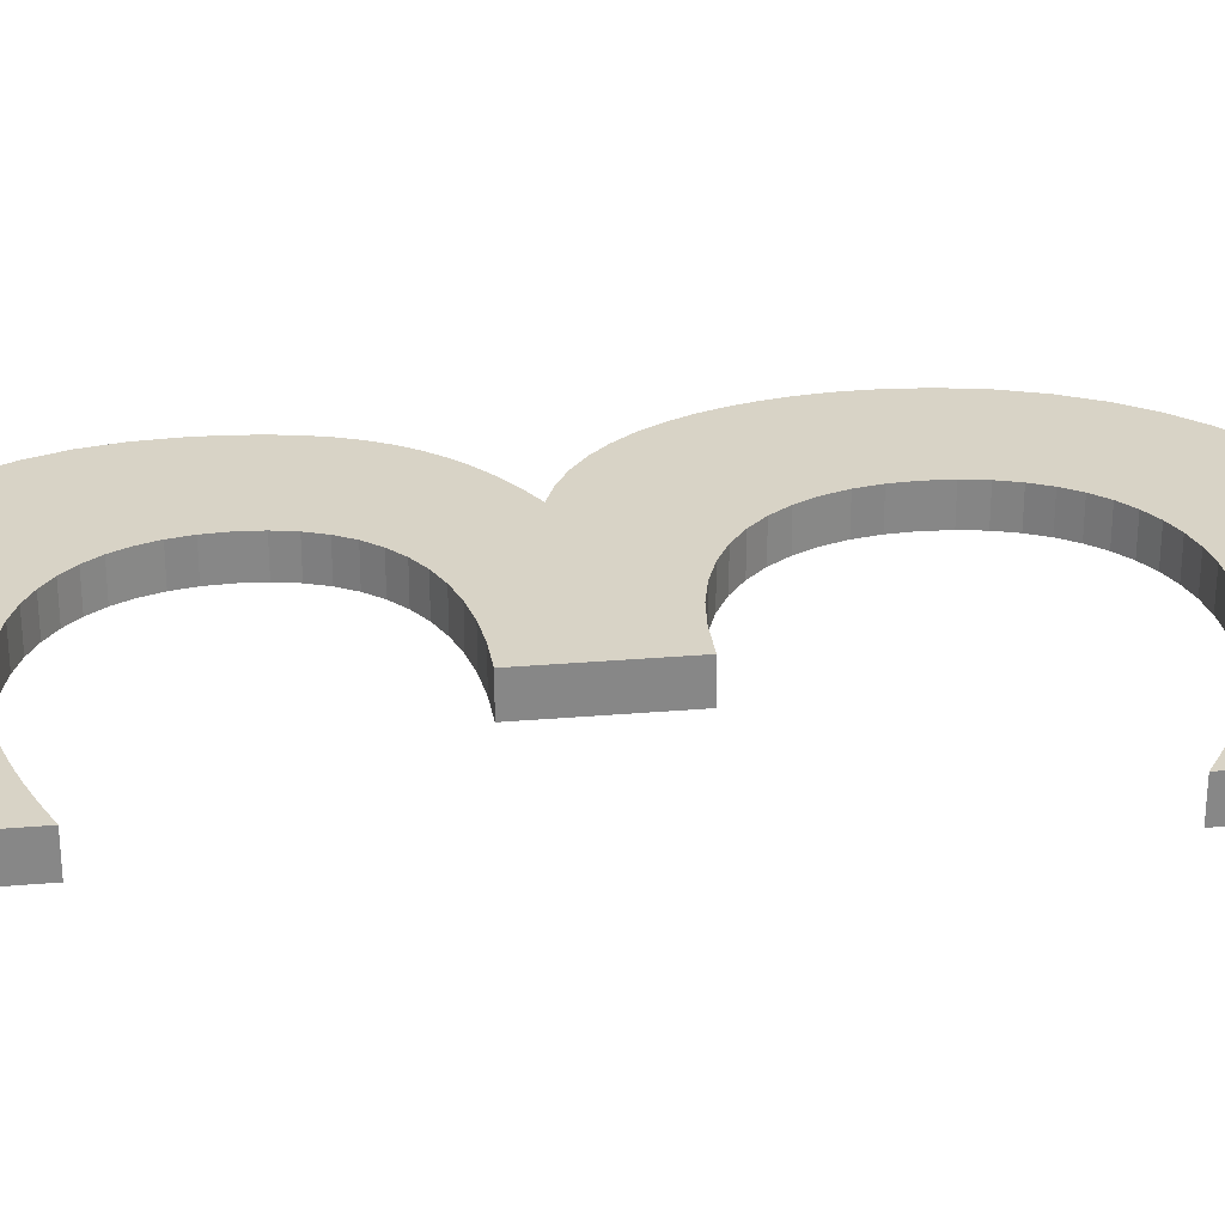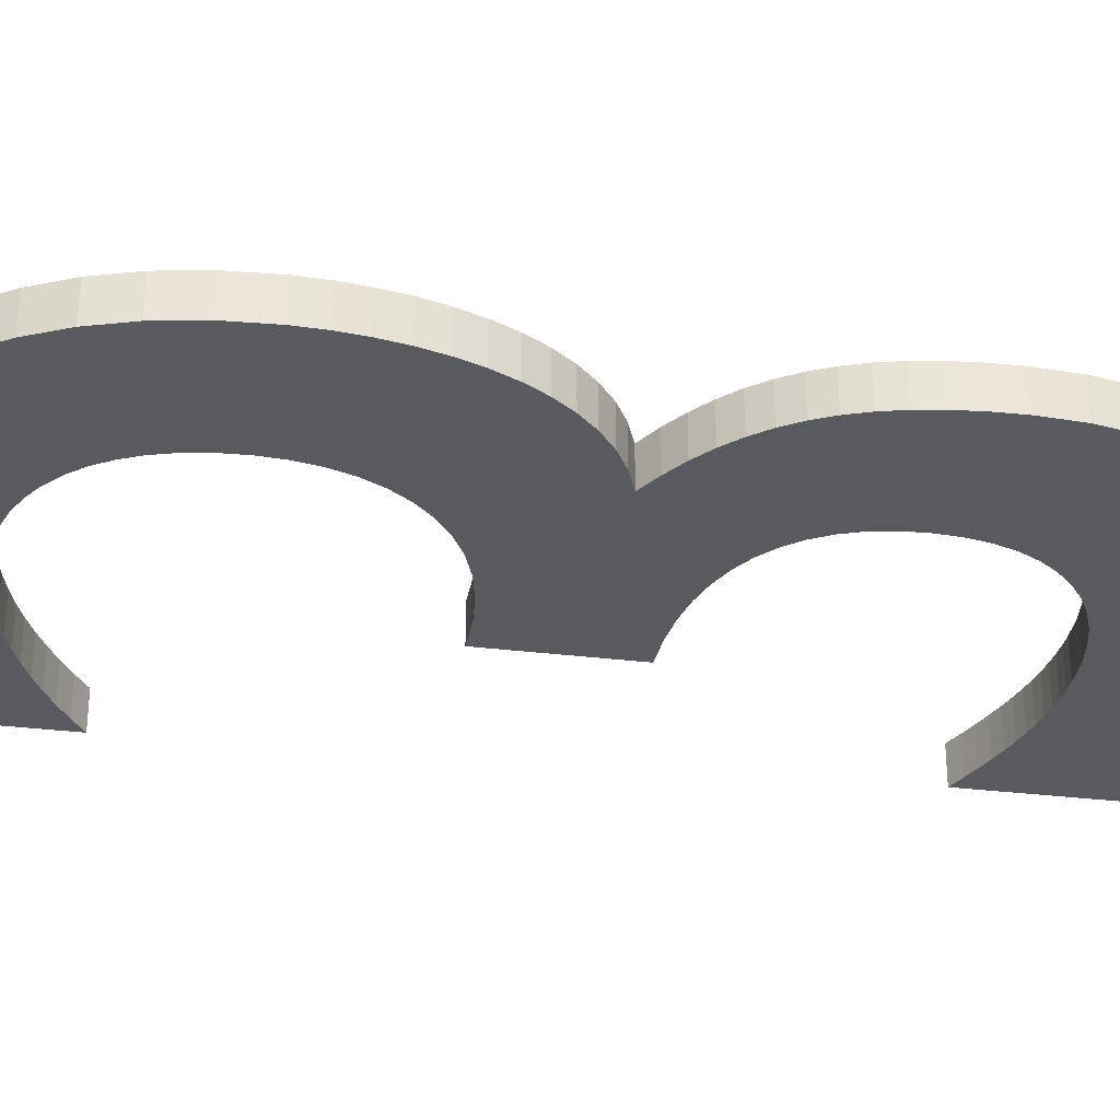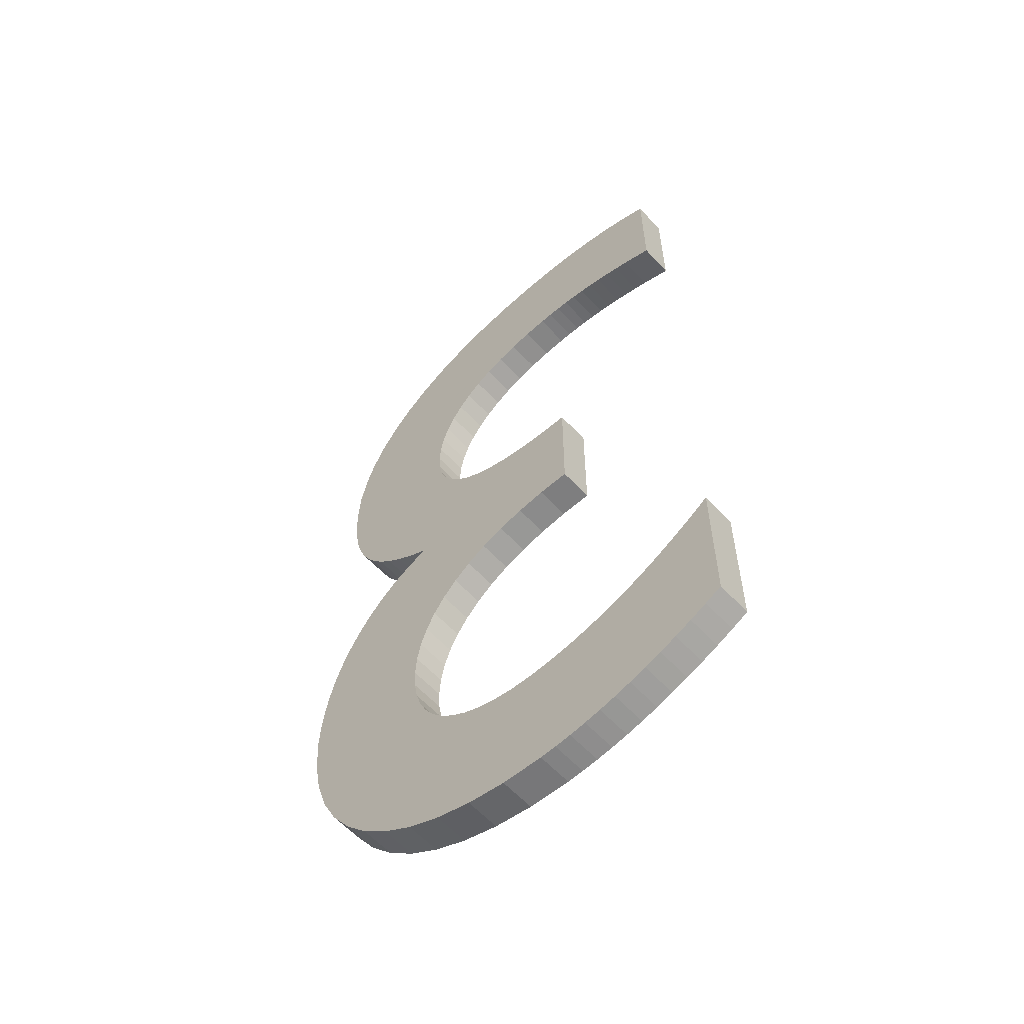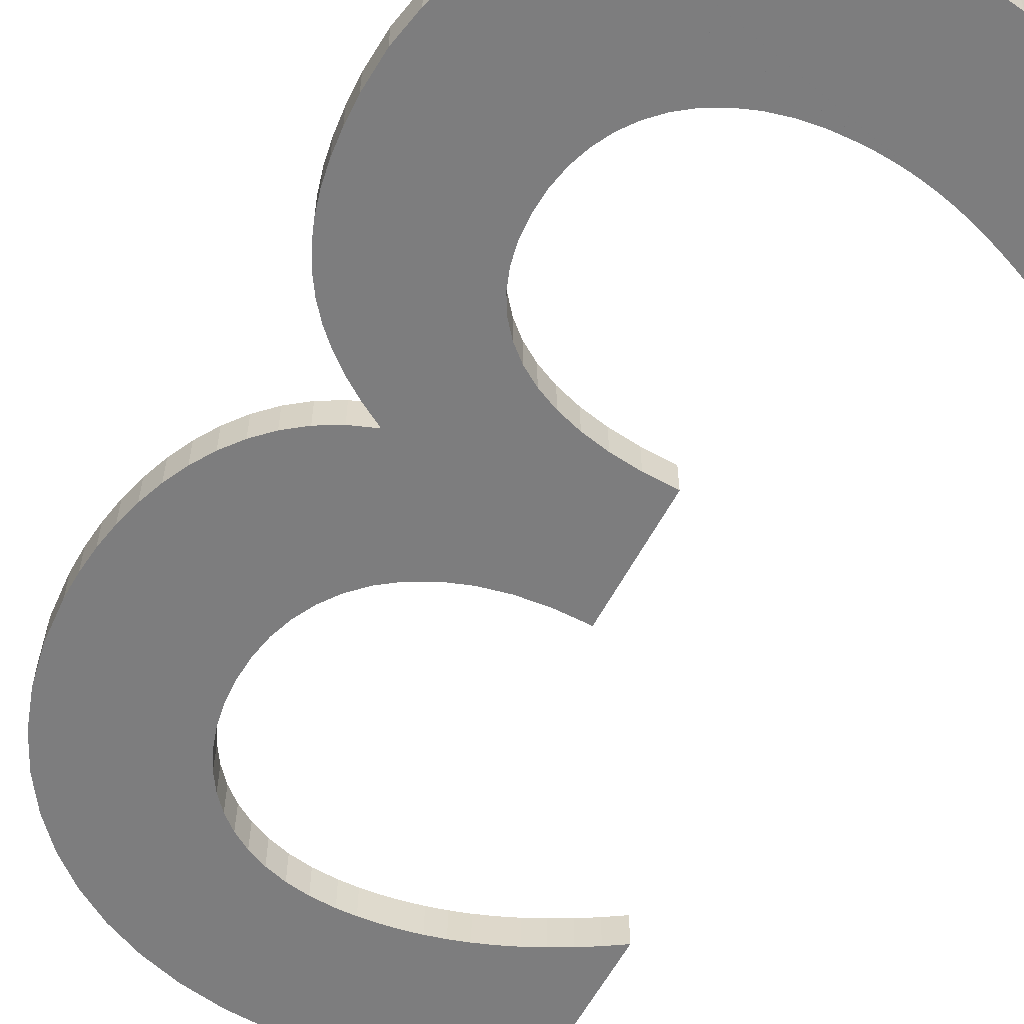
<metadata>
{"format":"obj","ext":"obj","renderer":"f3d","projection":"perspective","resolution":1024,"background":"white","views":[{"elev":28.0,"azim":-97.4,"up":"+Z"},{"elev":-31.5,"azim":80.1,"up":"+Z"},{"elev":-59.7,"azim":-137.6,"up":"+Y"},{"elev":-59.1,"azim":152.3,"up":"+Z"}]}
</metadata>
<code>
o Text_Mesh
v 0.1197 0.8407 -0
v 0.1366 0.8481 -0
v 0.1527 0.8547 -0
v 0.1681 0.8605 -0
v 0.1828 0.8656 -0
v 0.1971 0.87 -0
v 0.2109 0.8738 -0
v 0.2245 0.8769 -0
v 0.2378 0.8794 -0
v 0.251 0.8813 -0
v 0.2642 0.8826 -0
v 0.2775 0.8833 -0
v 0.2911 0.8836 -0
v 0.3169 0.8824 -0
v 0.3409 0.8789 -0
v 0.3632 0.8731 -0
v 0.3836 0.8652 -0
v 0.4019 0.8552 -0
v 0.4182 0.8431 -0
v 0.4322 0.8292 -0
v 0.4439 0.8133 -0
v 0.4532 0.7957 -0
v 0.4599 0.7764 -0
v 0.464 0.7554 -0
v 0.4654 0.7329 -0
v 0.464 0.7107 -0
v 0.4599 0.6902 -0
v 0.453 0.6714 -0
v 0.4433 0.6542 -0
v 0.4308 0.6389 -0
v 0.4156 0.6254 -0
v 0.3976 0.6138 -0
v 0.3768 0.6042 -0
v 0.3532 0.5966 -0
v 0.3269 0.5911 -0
v 0.2978 0.5877 -0
v 0.266 0.5866 -0
v 0.266 0.4536 -0
v 0.3003 0.4537 -0
v 0.3317 0.4506 -0
v 0.3601 0.4443 -0
v 0.3856 0.4352 -0
v 0.4081 0.4235 -0
v 0.4276 0.4093 -0
v 0.4441 0.3929 -0
v 0.4576 0.3745 -0
v 0.4681 0.3543 -0
v 0.4757 0.3325 -0
v 0.4802 0.3094 -0
v 0.4817 0.2852 -0
v 0.4804 0.2615 -0
v 0.4765 0.2394 -0
v 0.4702 0.2189 -0
v 0.4615 0.2001 -0
v 0.4506 0.1831 -0
v 0.4375 0.1681 -0
v 0.4224 0.1551 -0
v 0.4053 0.1442 -0
v 0.3863 0.1356 -0
v 0.3656 0.1293 -0
v 0.3431 0.1254 -0
v 0.3192 0.1241 -0
v 0.3007 0.1246 -0
v 0.2822 0.1262 -0
v 0.2637 0.1288 -0
v 0.2452 0.1325 -0
v 0.2266 0.1373 -0
v 0.208 0.1431 -0
v 0.1893 0.1501 -0
v 0.1705 0.158 -0
v 0.1517 0.1671 -0
v 0.1327 0.1773 -0
v 0.1137 0.1886 -0
v 0.09456 0.2009 -0
v 0.09456 0.04433 -0
v 0.1127 0.03543 -0
v 0.1308 0.02723 -0
v 0.1488 0.01974 -0
v 0.1669 0.01297 -0
v 0.1849 0.006939 -0
v 0.2028 0.001662 -0
v 0.2207 -0.002845 0
v 0.2385 -0.006567 0
v 0.2562 -0.009489 0
v 0.2739 -0.01159 0
v 0.2914 -0.01287 0
v 0.3088 -0.0133 0
v 0.3542 -0.01072 0
v 0.397 -0.00316 0
v 0.437 0.009142 -0
v 0.4739 0.02594 -0
v 0.5075 0.04698 -0
v 0.5375 0.07203 -0
v 0.5636 0.1008 -0
v 0.5855 0.1331 -0
v 0.603 0.1687 -0
v 0.6159 0.2073 -0
v 0.6238 0.2487 -0
v 0.6265 0.2926 -0
v 0.6256 0.3184 -0
v 0.6227 0.344 -0
v 0.618 0.3692 -0
v 0.6113 0.3937 -0
v 0.6025 0.4172 -0
v 0.5918 0.4394 -0
v 0.5789 0.4601 -0
v 0.5639 0.4791 -0
v 0.5467 0.496 -0
v 0.5273 0.5106 -0
v 0.5056 0.5227 -0
v 0.4817 0.5319 -0
v 0.5035 0.5448 -0
v 0.523 0.5583 -0
v 0.5404 0.5726 -0
v 0.5557 0.5879 -0
v 0.569 0.6042 -0
v 0.5803 0.6217 -0
v 0.5897 0.6405 -0
v 0.5973 0.6606 -0
v 0.603 0.6824 -0
v 0.6071 0.7057 -0
v 0.6095 0.7309 -0
v 0.6102 0.758 -0
v 0.6078 0.7967 -0
v 0.6008 0.8329 -0
v 0.5892 0.8664 -0
v 0.5733 0.8971 -0
v 0.5533 0.9248 -0
v 0.5293 0.9493 -0
v 0.5016 0.9705 -0
v 0.4704 0.9883 -0
v 0.4357 1.002 -0
v 0.3978 1.013 -0
v 0.357 1.019 -0
v 0.3132 1.021 -0
v 0.2948 1.021 -0
v 0.2769 1.02 -0
v 0.2597 1.018 -0
v 0.243 1.016 -0
v 0.2268 1.014 -0
v 0.2109 1.011 -0
v 0.1954 1.007 -0
v 0.18 1.002 -0
v 0.1649 0.9973 -0
v 0.1498 0.9916 -0
v 0.1348 0.9852 -0
v 0.1197 0.9781 -0
v 0.1197 0.8407 -0.03694
v 0.1366 0.8481 -0.03694
v 0.1527 0.8547 -0.03694
v 0.1681 0.8605 -0.03694
v 0.1828 0.8656 -0.03694
v 0.1971 0.87 -0.03694
v 0.2109 0.8738 -0.03694
v 0.2245 0.8769 -0.03694
v 0.2378 0.8794 -0.03694
v 0.251 0.8813 -0.03694
v 0.2642 0.8826 -0.03694
v 0.2775 0.8833 -0.03694
v 0.2911 0.8836 -0.03694
v 0.3169 0.8824 -0.03694
v 0.3409 0.8789 -0.03694
v 0.3632 0.8731 -0.03694
v 0.3836 0.8652 -0.03694
v 0.4019 0.8552 -0.03694
v 0.4182 0.8431 -0.03694
v 0.4322 0.8292 -0.03694
v 0.4439 0.8133 -0.03694
v 0.4532 0.7957 -0.03694
v 0.4599 0.7764 -0.03694
v 0.464 0.7554 -0.03694
v 0.4654 0.7329 -0.03694
v 0.464 0.7107 -0.03694
v 0.4599 0.6902 -0.03694
v 0.453 0.6714 -0.03694
v 0.4433 0.6542 -0.03694
v 0.4308 0.6389 -0.03694
v 0.4156 0.6254 -0.03694
v 0.3976 0.6138 -0.03694
v 0.3768 0.6042 -0.03694
v 0.3532 0.5966 -0.03694
v 0.3269 0.5911 -0.03694
v 0.2978 0.5877 -0.03694
v 0.266 0.5866 -0.03694
v 0.266 0.4536 -0.03694
v 0.3003 0.4537 -0.03694
v 0.3317 0.4506 -0.03694
v 0.3601 0.4443 -0.03694
v 0.3856 0.4352 -0.03694
v 0.4081 0.4235 -0.03694
v 0.4276 0.4093 -0.03694
v 0.4441 0.3929 -0.03694
v 0.4576 0.3745 -0.03694
v 0.4681 0.3543 -0.03694
v 0.4757 0.3325 -0.03694
v 0.4802 0.3094 -0.03694
v 0.4817 0.2852 -0.03694
v 0.4804 0.2615 -0.03694
v 0.4765 0.2394 -0.03694
v 0.4702 0.2189 -0.03694
v 0.4615 0.2001 -0.03694
v 0.4506 0.1831 -0.03694
v 0.4375 0.1681 -0.03694
v 0.4224 0.1551 -0.03694
v 0.4053 0.1442 -0.03694
v 0.3863 0.1356 -0.03694
v 0.3656 0.1293 -0.03694
v 0.3431 0.1254 -0.03694
v 0.3192 0.1241 -0.03694
v 0.3007 0.1246 -0.03694
v 0.2822 0.1262 -0.03694
v 0.2637 0.1288 -0.03694
v 0.2452 0.1325 -0.03694
v 0.2266 0.1373 -0.03694
v 0.208 0.1431 -0.03694
v 0.1893 0.1501 -0.03694
v 0.1705 0.158 -0.03694
v 0.1517 0.1671 -0.03694
v 0.1327 0.1773 -0.03694
v 0.1137 0.1886 -0.03694
v 0.09456 0.2009 -0.03694
v 0.09456 0.04433 -0.03694
v 0.1127 0.03543 -0.03694
v 0.1308 0.02723 -0.03694
v 0.1488 0.01974 -0.03694
v 0.1669 0.01297 -0.03694
v 0.1849 0.006939 -0.03694
v 0.2028 0.001662 -0.03694
v 0.2207 -0.002845 -0.03694
v 0.2385 -0.006567 -0.03694
v 0.2562 -0.009489 -0.03694
v 0.2739 -0.01159 -0.03694
v 0.2914 -0.01287 -0.03694
v 0.3088 -0.0133 -0.03694
v 0.3542 -0.01072 -0.03694
v 0.397 -0.00316 -0.03694
v 0.437 0.009142 -0.03694
v 0.4739 0.02594 -0.03694
v 0.5075 0.04698 -0.03694
v 0.5375 0.07203 -0.03694
v 0.5636 0.1008 -0.03694
v 0.5855 0.1331 -0.03694
v 0.603 0.1687 -0.03694
v 0.6159 0.2073 -0.03694
v 0.6238 0.2487 -0.03694
v 0.6265 0.2926 -0.03694
v 0.6256 0.3184 -0.03694
v 0.6227 0.344 -0.03694
v 0.618 0.3692 -0.03694
v 0.6113 0.3937 -0.03694
v 0.6025 0.4172 -0.03694
v 0.5918 0.4394 -0.03694
v 0.5789 0.4601 -0.03694
v 0.5639 0.4791 -0.03694
v 0.5467 0.496 -0.03694
v 0.5273 0.5106 -0.03694
v 0.5056 0.5227 -0.03694
v 0.4817 0.5319 -0.03694
v 0.5035 0.5448 -0.03694
v 0.523 0.5583 -0.03694
v 0.5404 0.5726 -0.03694
v 0.5557 0.5879 -0.03694
v 0.569 0.6042 -0.03694
v 0.5803 0.6217 -0.03694
v 0.5897 0.6405 -0.03694
v 0.5973 0.6606 -0.03694
v 0.603 0.6824 -0.03694
v 0.6071 0.7057 -0.03694
v 0.6095 0.7309 -0.03694
v 0.6102 0.758 -0.03694
v 0.6078 0.7967 -0.03694
v 0.6008 0.8329 -0.03694
v 0.5892 0.8664 -0.03694
v 0.5733 0.8971 -0.03694
v 0.5533 0.9248 -0.03694
v 0.5293 0.9493 -0.03694
v 0.5016 0.9705 -0.03694
v 0.4704 0.9883 -0.03694
v 0.4357 1.002 -0.03694
v 0.3978 1.013 -0.03694
v 0.357 1.019 -0.03694
v 0.3132 1.021 -0.03694
v 0.2948 1.021 -0.03694
v 0.2769 1.02 -0.03694
v 0.2597 1.018 -0.03694
v 0.243 1.016 -0.03694
v 0.2268 1.014 -0.03694
v 0.2109 1.011 -0.03694
v 0.1954 1.007 -0.03694
v 0.18 1.002 -0.03694
v 0.1649 0.9973 -0.03694
v 0.1498 0.9916 -0.03694
v 0.1348 0.9852 -0.03694
v 0.1197 0.9781 -0.03694
f 136 134 135
f 137 134 136
f 138 134 137
f 138 133 134
f 139 133 138
f 140 133 139
f 141 133 140
f 141 132 133
f 142 132 141
f 143 132 142
f 144 132 143
f 144 131 132
f 145 131 144
f 146 131 145
f 146 130 131
f 147 130 146
f 1 2 147
f 2 3 147
f 3 4 147
f 4 5 147
f 5 130 147
f 5 6 130
f 6 7 130
f 7 129 130
f 7 8 129
f 8 9 129
f 9 128 129
f 9 10 128
f 10 11 128
f 11 12 128
f 12 127 128
f 12 13 127
f 13 14 127
f 14 126 127
f 15 126 14
f 16 126 15
f 17 126 16
f 17 125 126
f 18 125 17
f 19 125 18
f 20 125 19
f 20 124 125
f 21 124 20
f 22 124 21
f 22 123 124
f 23 123 22
f 24 123 23
f 24 122 123
f 25 122 24
f 26 122 25
f 26 121 122
f 27 121 26
f 27 120 121
f 28 120 27
f 28 119 120
f 29 119 28
f 29 118 119
f 30 118 29
f 30 117 118
f 31 117 30
f 32 117 31
f 32 116 117
f 33 116 32
f 33 115 116
f 34 115 33
f 35 115 34
f 36 115 35
f 36 114 115
f 37 114 36
f 38 114 37
f 38 113 114
f 38 112 113
f 38 111 112
f 38 110 111
f 38 109 110
f 38 108 109
f 38 107 108
f 38 106 107
f 38 39 106
f 39 105 106
f 40 105 39
f 41 105 40
f 42 105 41
f 42 104 105
f 43 104 42
f 44 104 43
f 44 103 104
f 45 103 44
f 45 102 103
f 46 102 45
f 47 102 46
f 47 101 102
f 48 101 47
f 48 100 101
f 49 100 48
f 49 99 100
f 50 99 49
f 50 98 99
f 51 98 50
f 52 98 51
f 52 97 98
f 53 97 52
f 54 97 53
f 54 96 97
f 75 73 74
f 55 96 54
f 75 72 73
f 56 96 55
f 75 71 72
f 56 95 96
f 57 95 56
f 75 70 71
f 75 69 70
f 58 95 57
f 75 68 69
f 59 95 58
f 75 67 68
f 75 66 67
f 60 95 59
f 60 94 95
f 75 65 66
f 61 94 60
f 75 64 65
f 75 63 64
f 62 94 61
f 75 62 63
f 75 94 62
f 75 93 94
f 75 92 93
f 75 91 92
f 76 91 75
f 77 91 76
f 78 91 77
f 78 90 91
f 79 90 78
f 80 90 79
f 80 89 90
f 81 89 80
f 82 89 81
f 83 89 82
f 83 88 89
f 84 88 83
f 85 88 84
f 85 87 88
f 86 87 85
f 282 281 283
f 283 281 284
f 284 281 285
f 281 280 285
f 285 280 286
f 286 280 287
f 287 280 288
f 280 279 288
f 288 279 289
f 289 279 290
f 290 279 291
f 279 278 291
f 291 278 292
f 292 278 293
f 278 277 293
f 293 277 294
f 294 149 148
f 294 150 149
f 294 151 150
f 294 152 151
f 294 277 152
f 277 153 152
f 277 154 153
f 277 276 154
f 276 155 154
f 276 156 155
f 276 275 156
f 275 157 156
f 275 158 157
f 275 159 158
f 275 274 159
f 274 160 159
f 274 161 160
f 274 273 161
f 161 273 162
f 162 273 163
f 163 273 164
f 273 272 164
f 164 272 165
f 165 272 166
f 166 272 167
f 272 271 167
f 167 271 168
f 168 271 169
f 271 270 169
f 169 270 170
f 170 270 171
f 270 269 171
f 171 269 172
f 172 269 173
f 269 268 173
f 173 268 174
f 268 267 174
f 174 267 175
f 267 266 175
f 175 266 176
f 266 265 176
f 176 265 177
f 265 264 177
f 177 264 178
f 178 264 179
f 264 263 179
f 179 263 180
f 263 262 180
f 180 262 181
f 181 262 182
f 182 262 183
f 262 261 183
f 183 261 184
f 184 261 185
f 261 260 185
f 260 259 185
f 259 258 185
f 258 257 185
f 257 256 185
f 256 255 185
f 255 254 185
f 254 253 185
f 253 186 185
f 253 252 186
f 186 252 187
f 187 252 188
f 188 252 189
f 252 251 189
f 189 251 190
f 190 251 191
f 251 250 191
f 191 250 192
f 250 249 192
f 192 249 193
f 193 249 194
f 249 248 194
f 194 248 195
f 248 247 195
f 195 247 196
f 247 246 196
f 196 246 197
f 246 245 197
f 197 245 198
f 198 245 199
f 245 244 199
f 199 244 200
f 200 244 201
f 244 243 201
f 221 220 222
f 201 243 202
f 220 219 222
f 202 243 203
f 219 218 222
f 243 242 203
f 203 242 204
f 218 217 222
f 217 216 222
f 204 242 205
f 216 215 222
f 205 242 206
f 215 214 222
f 214 213 222
f 206 242 207
f 242 241 207
f 213 212 222
f 207 241 208
f 212 211 222
f 211 210 222
f 208 241 209
f 210 209 222
f 209 241 222
f 241 240 222
f 240 239 222
f 239 238 222
f 222 238 223
f 223 238 224
f 224 238 225
f 238 237 225
f 225 237 226
f 226 237 227
f 237 236 227
f 227 236 228
f 228 236 229
f 229 236 230
f 236 235 230
f 230 235 231
f 231 235 232
f 235 234 232
f 232 234 233
f 52 199 200
f 25 172 173
f 74 73 220
f 29 176 177
f 78 77 224
f 60 207 208
f 144 291 292
f 85 84 231
f 41 188 189
f 119 118 265
f 45 192 193
f 130 129 276
f 69 216 217
f 98 245 246
f 9 156 157
f 64 211 212
f 13 160 161
f 140 287 288
f 80 227 228
f 37 184 185
f 65 212 213
f 24 171 172
f 5 152 153
f 88 235 236
f 20 167 168
f 114 261 262
f 137 136 283
f 92 239 240
f 34 33 180
f 111 258 259
f 127 126 273
f 53 200 201
f 107 254 255
f 28 175 176
f 122 269 270
f 2 1 148
f 103 250 251
f 72 219 220
f 42 189 190
f 76 223 224
f 49 196 197
f 32 179 180
f 143 290 291
f 87 234 235
f 46 193 194
f 128 275 276
f 12 159 160
f 83 230 231
f 68 215 216
f 58 57 204
f 119 266 267
f 38 185 186
f 133 132 279
f 62 61 208
f 99 246 247
f 139 286 287
f 91 238 239
f 16 163 164
f 23 170 171
f 34 181 182
f 20 19 166
f 9 8 155
f 135 282 283
f 95 242 243
f 54 201 202
f 104 251 252
f 115 262 263
f 4 151 152
f 75 222 223
f 108 255 256
f 27 174 175
f 127 274 275
f 123 270 271
f 50 197 198
f 101 100 247
f 86 233 234
f 43 190 191
f 79 226 227
f 31 178 179
f 146 293 294
f 147 294 148
f 58 205 206
f 11 158 159
f 62 209 210
f 71 218 219
f 96 243 244
f 47 194 195
f 131 278 279
f 67 214 215
f 116 263 264
f 22 169 170
f 15 162 163
f 82 229 230
f 39 186 187
f 142 289 290
f 94 241 242
f 35 182 183
f 112 259 260
f 7 154 155
f 138 285 286
f 90 237 238
f 105 252 253
f 18 165 166
f 4 3 150
f 134 281 282
f 109 256 257
f 120 267 268
f 55 202 203
f 27 26 173
f 124 271 272
f 78 225 226
f 51 198 199
f 101 248 249
f 30 177 178
f 45 44 191
f 74 221 222
f 59 206 207
f 70 217 218
f 145 292 293
f 85 232 233
f 130 277 278
f 97 244 245
f 11 10 157
f 49 48 195
f 117 264 265
f 15 14 161
f 64 63 210
f 81 228 229
f 40 187 188
f 22 21 168
f 6 153 154
f 36 183 184
f 66 213 214
f 113 260 261
f 141 288 289
f 89 236 237
f 110 257 258
f 137 284 285
f 93 240 241
f 106 253 254
f 18 17 164
f 121 268 269
f 2 149 150
f 133 280 281
f 56 203 204
f 102 249 250
f 125 272 273
f 53 52 200
f 26 25 173
f 221 74 220
f 30 29 177
f 225 78 224
f 61 60 208
f 145 144 292
f 232 85 231
f 42 41 189
f 266 119 265
f 46 45 193
f 277 130 276
f 70 69 217
f 99 98 246
f 10 9 157
f 65 64 212
f 14 13 161
f 141 140 288
f 81 80 228
f 38 37 185
f 66 65 213
f 25 24 172
f 6 5 153
f 89 88 236
f 21 20 168
f 115 114 262
f 284 137 283
f 93 92 240
f 181 34 180
f 112 111 259
f 274 127 273
f 54 53 201
f 108 107 255
f 29 28 176
f 123 122 270
f 149 2 148
f 104 103 251
f 73 72 220
f 43 42 190
f 77 76 224
f 50 49 197
f 33 32 180
f 144 143 291
f 88 87 235
f 47 46 194
f 129 128 276
f 13 12 160
f 84 83 231
f 69 68 216
f 205 58 204
f 120 119 267
f 39 38 186
f 280 133 279
f 209 62 208
f 100 99 247
f 140 139 287
f 92 91 239
f 17 16 164
f 24 23 171
f 35 34 182
f 167 20 166
f 156 9 155
f 136 135 283
f 96 95 243
f 55 54 202
f 105 104 252
f 116 115 263
f 5 4 152
f 76 75 223
f 109 108 256
f 28 27 175
f 128 127 275
f 124 123 271
f 51 50 198
f 248 101 247
f 87 86 234
f 44 43 191
f 80 79 227
f 32 31 179
f 147 146 294
f 1 147 148
f 59 58 206
f 12 11 159
f 63 62 210
f 72 71 219
f 97 96 244
f 48 47 195
f 132 131 279
f 68 67 215
f 117 116 264
f 23 22 170
f 16 15 163
f 83 82 230
f 40 39 187
f 143 142 290
f 95 94 242
f 36 35 183
f 113 112 260
f 8 7 155
f 139 138 286
f 91 90 238
f 106 105 253
f 19 18 166
f 151 4 150
f 135 134 282
f 110 109 257
f 121 120 268
f 56 55 203
f 174 27 173
f 125 124 272
f 79 78 226
f 52 51 199
f 102 101 249
f 31 30 178
f 192 45 191
f 75 74 222
f 60 59 207
f 71 70 218
f 146 145 293
f 86 85 233
f 131 130 278
f 98 97 245
f 158 11 157
f 196 49 195
f 118 117 265
f 162 15 161
f 211 64 210
f 82 81 229
f 41 40 188
f 169 22 168
f 7 6 154
f 37 36 184
f 67 66 214
f 114 113 261
f 142 141 289
f 90 89 237
f 111 110 258
f 138 137 285
f 94 93 241
f 107 106 254
f 165 18 164
f 122 121 269
f 3 2 150
f 134 133 281
f 57 56 204
f 103 102 250
f 126 125 273

</code>
